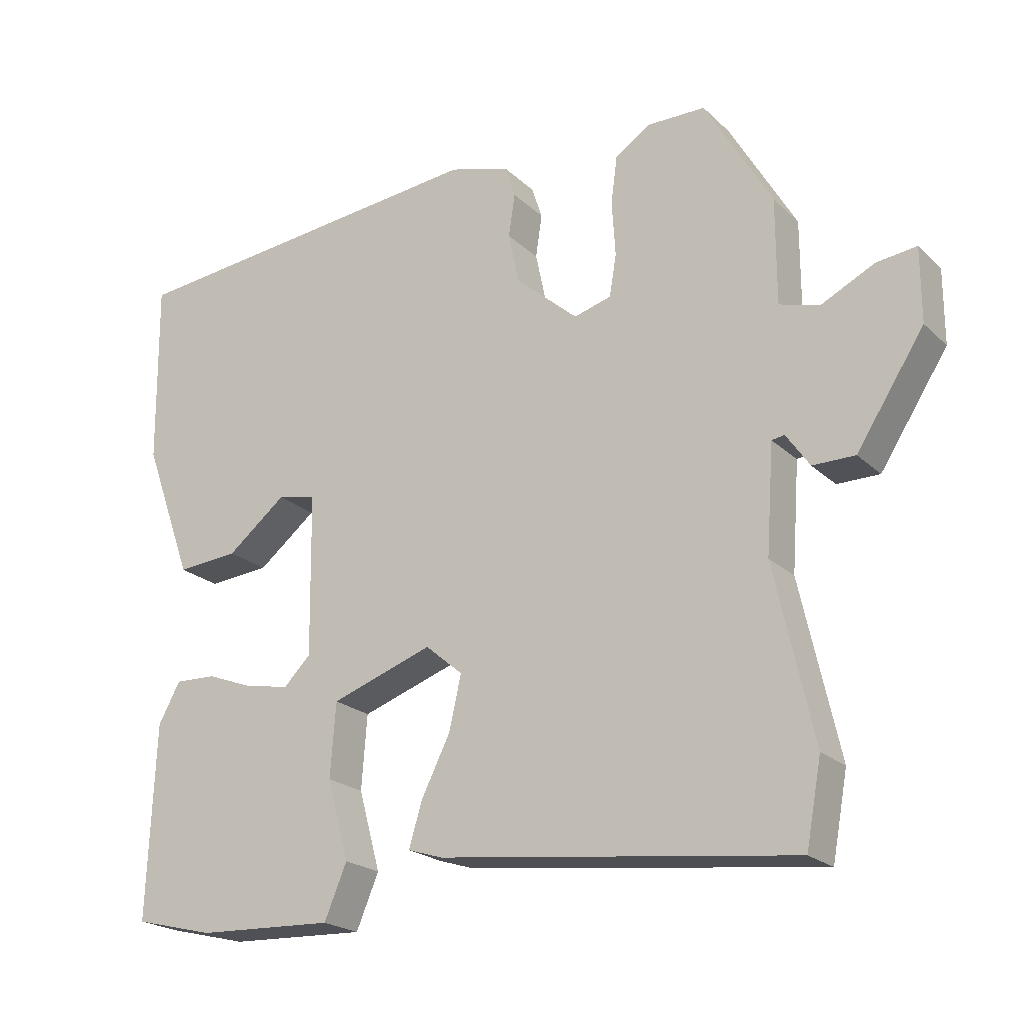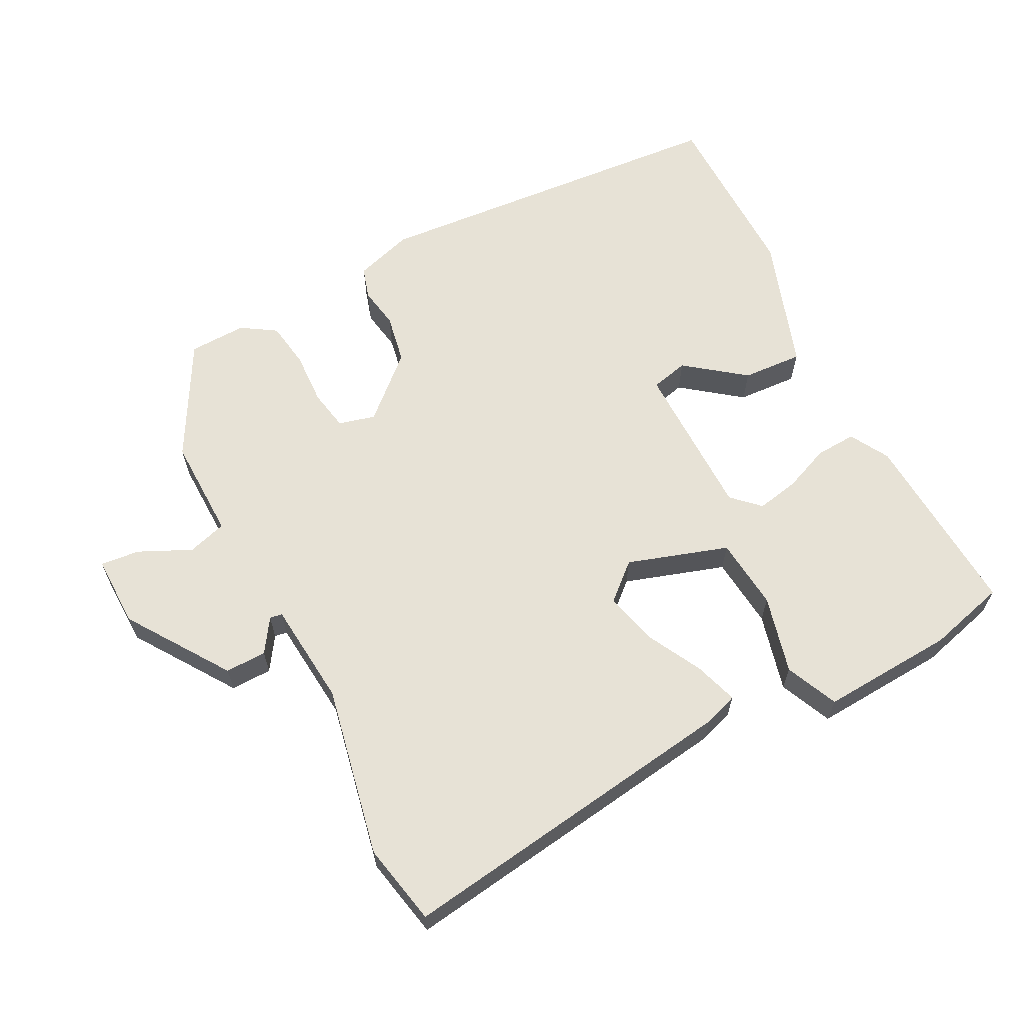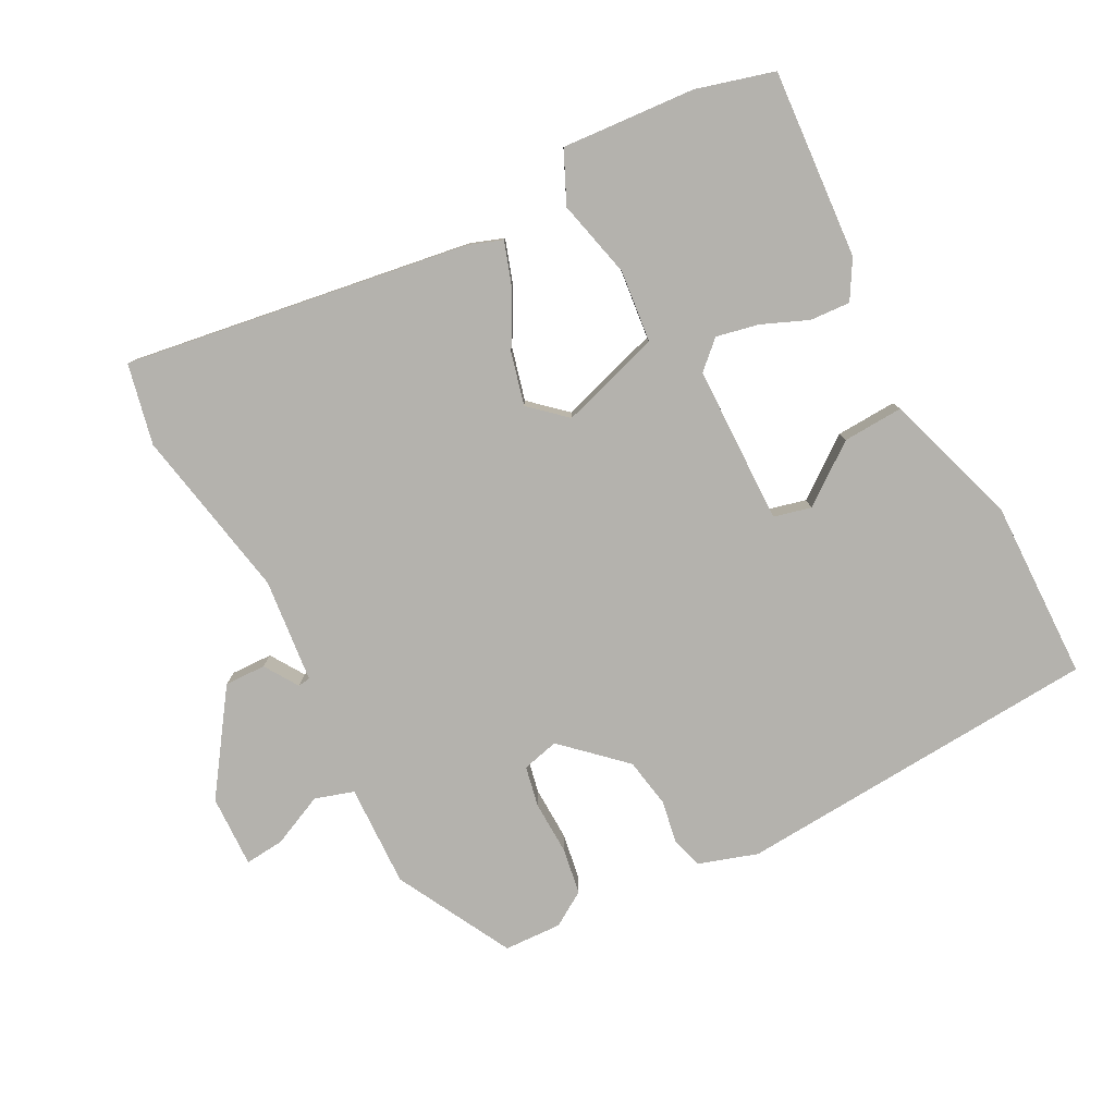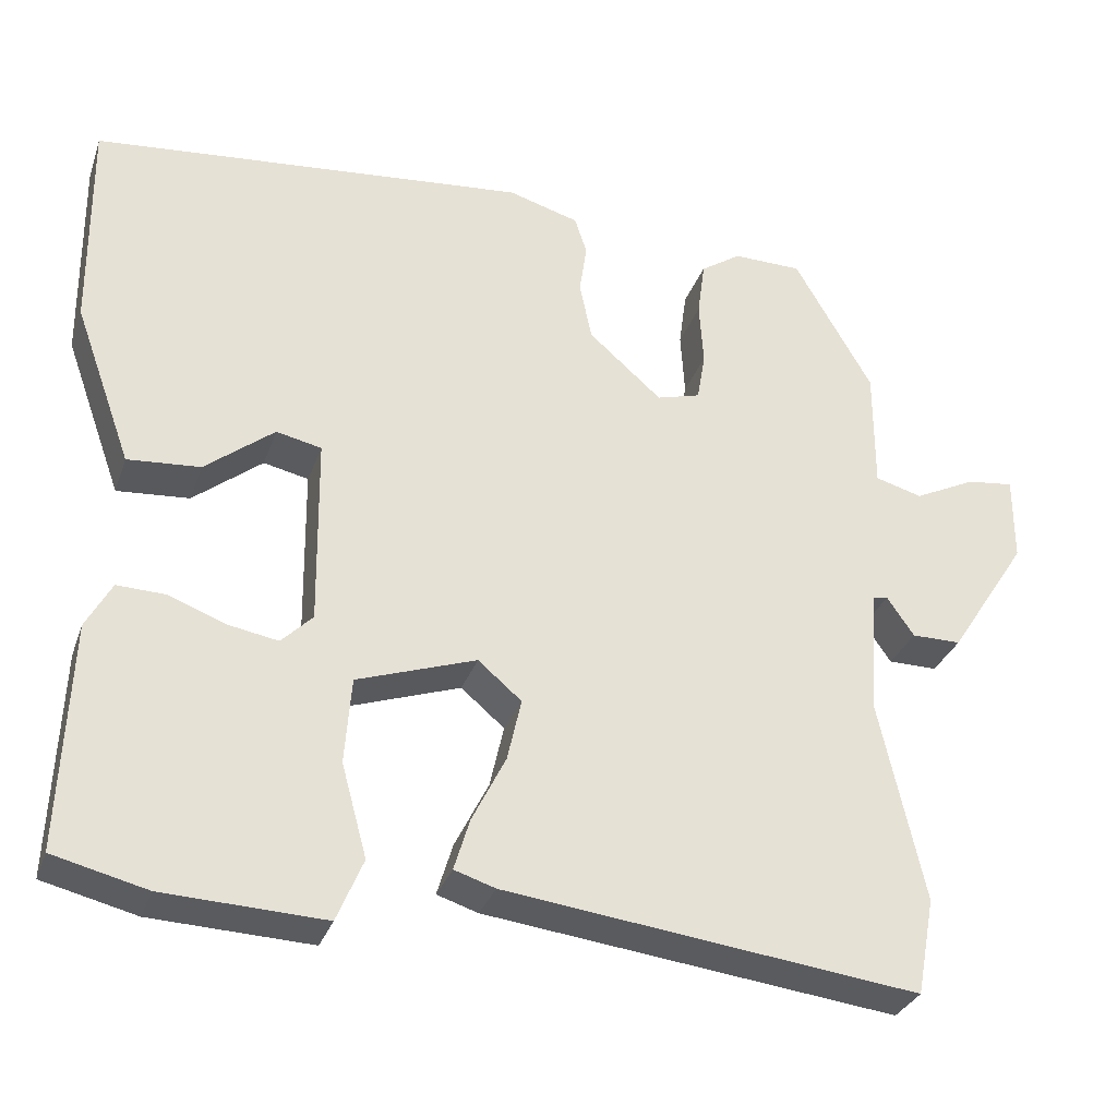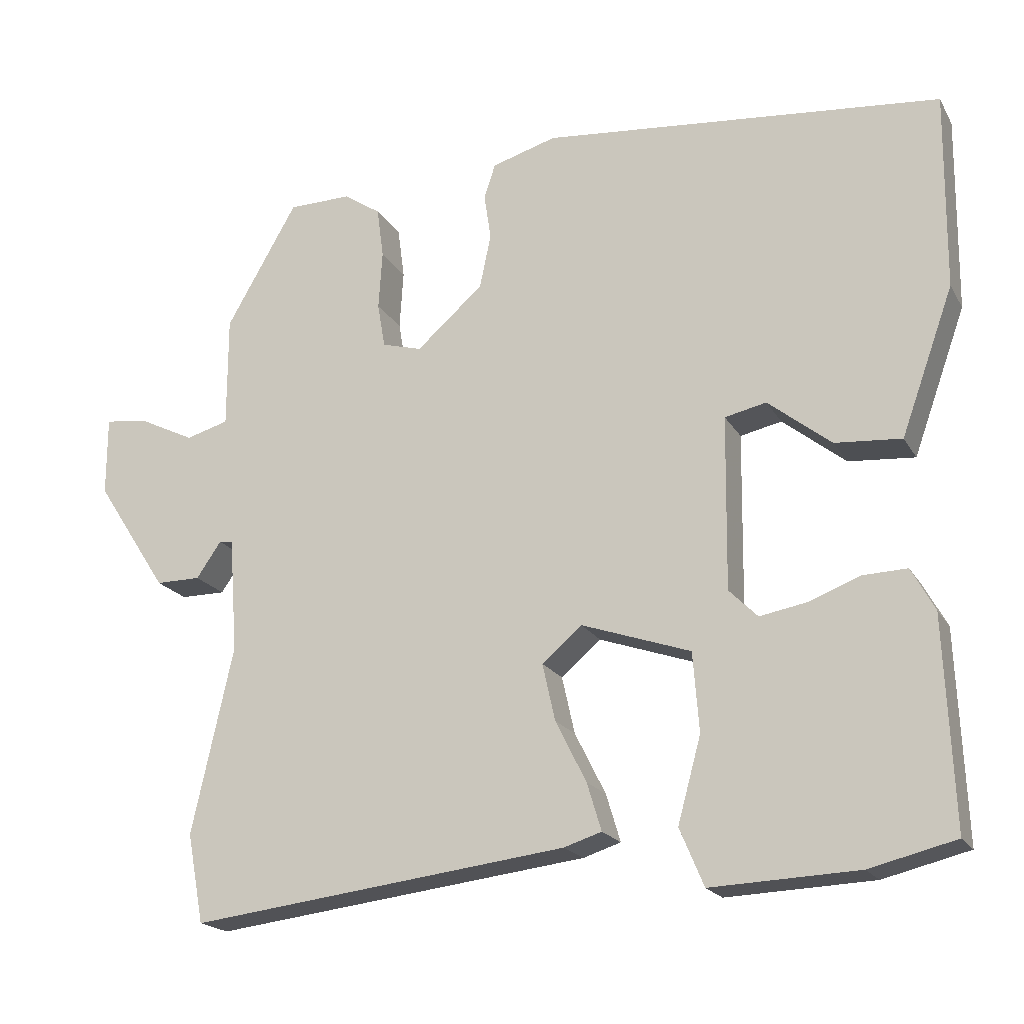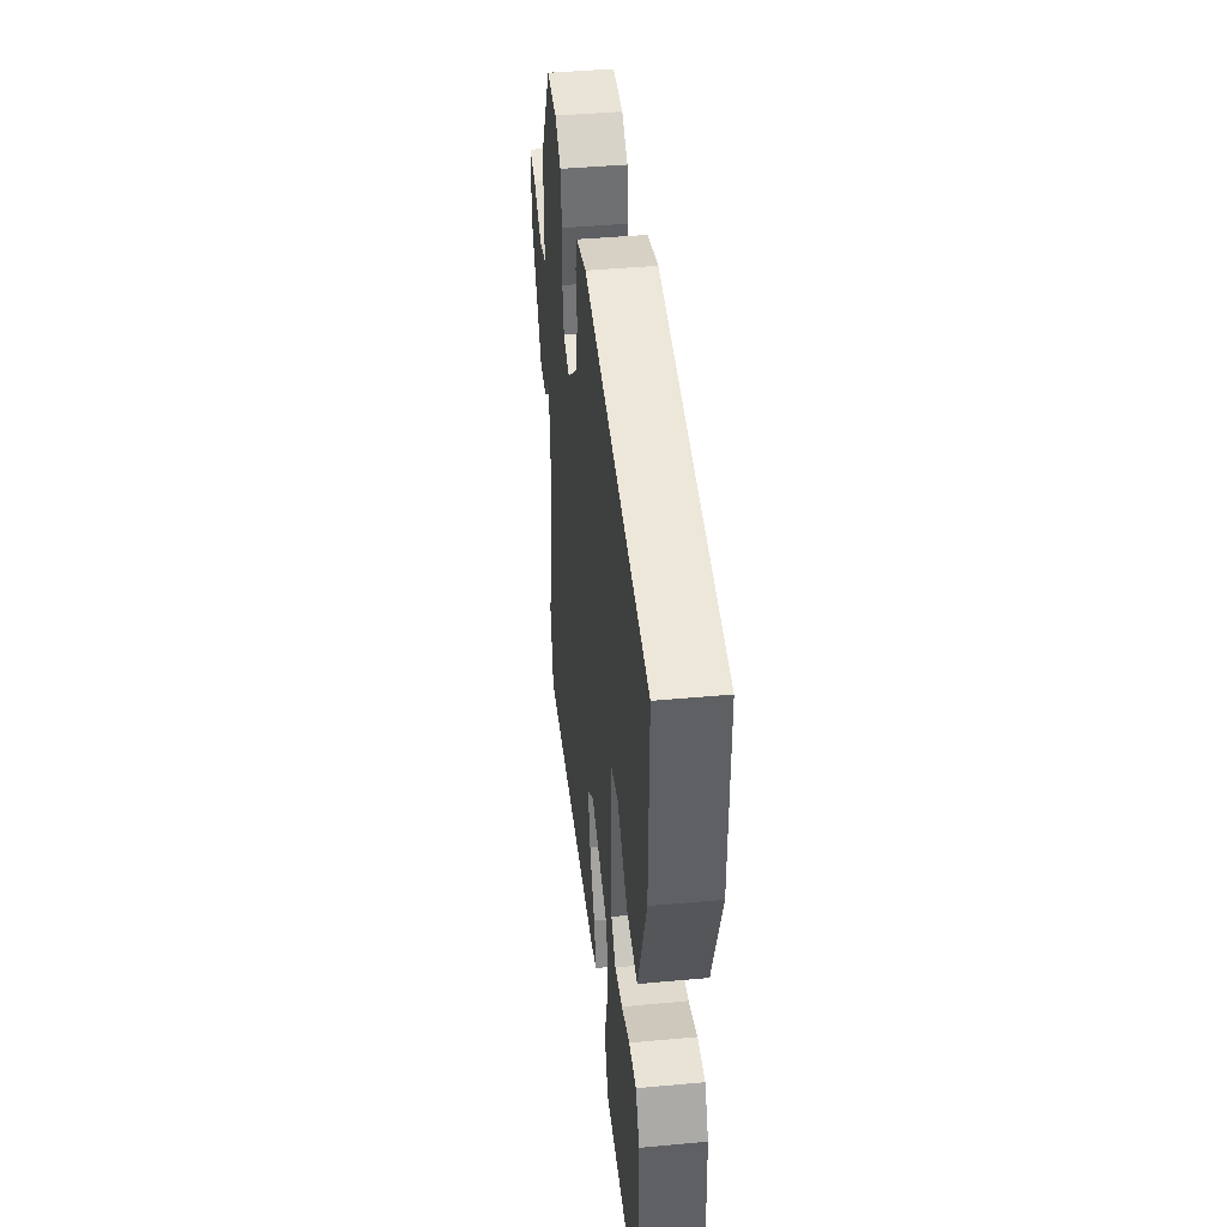
<metadata>
{"format":"obj","ext":"obj","renderer":"f3d","projection":"perspective","resolution":1024,"background":"white","views":[{"elev":-21.6,"azim":32.6,"up":"+Z"},{"elev":63.1,"azim":151.6,"up":"+Y"},{"elev":-79.6,"azim":-154.1,"up":"+Y"},{"elev":-31.4,"azim":-17.8,"up":"+Z"},{"elev":-19.5,"azim":-158.0,"up":"+Z"},{"elev":43.2,"azim":-96.2,"up":"+Z"}]}
</metadata>
<code>
v 0.519 0.07 -0.397
v 0.497 0.07 -0.515
v -0.006 0.07 -0.454
v -0.056 0.07 -0.438
v -0.037 0.07 -0.375
v 0.004 0.07 -0.293
v 0.021 0.07 -0.217
v -0.032 0.07 -0.172
v -0.177 0.07 -0.222
v -0.185 0.07 -0.327
v -0.154 0.07 -0.44
v -0.186 0.07 -0.516
v -0.381 0.07 -0.508
v -0.495 0.07 -0.48
v -0.484 0.07 -0.205
v -0.453 0.07 -0.148
v -0.394 0.07 -0.15
v -0.326 0.07 -0.176
v -0.264 0.07 -0.187
v -0.226 0.07 -0.149
v -0.229 0.07 0.081
v -0.284 0.07 0.093
v -0.368 0.07 0.026
v -0.456 0.07 0.019
v -0.526 0.07 0.213
v -0.529 0.07 0.475
v 0.002 0.07 0.527
v 0.088 0.07 0.502
v 0.103 0.07 0.456
v 0.094 0.07 0.395
v 0.109 0.07 0.323
v 0.198 0.07 0.245
v 0.251 0.07 0.26
v 0.261 0.07 0.319
v 0.256 0.07 0.397
v 0.265 0.07 0.465
v 0.314 0.07 0.498
v 0.398 0.07 0.497
v 0.493 0.07 0.332
v 0.493 0.07 0.183
v 0.55 0.07 0.167
v 0.625 0.07 0.204
v 0.682 0.07 0.211
v 0.682 0.07 0.106
v 0.586 0.07 -0.042
v 0.526 0.07 -0.042
v 0.493 0.07 0.006
v 0.475 0.07 0.003
v 0.464 0.07 -0.149
v 0.519 0 -0.397
v 0.497 0 -0.515
v -0.006 0 -0.454
v -0.056 0 -0.438
v -0.037 0 -0.375
v 0.004 0 -0.293
v 0.021 0 -0.217
v -0.032 0 -0.172
v -0.177 0 -0.222
v -0.185 0 -0.327
v -0.154 0 -0.44
v -0.186 0 -0.516
v -0.381 0 -0.508
v -0.495 0 -0.48
v -0.484 0 -0.205
v -0.453 0 -0.148
v -0.394 0 -0.15
v -0.326 0 -0.176
v -0.264 0 -0.187
v -0.226 0 -0.149
v -0.229 0 0.081
v -0.284 0 0.093
v -0.368 0 0.026
v -0.456 0 0.019
v -0.526 0 0.213
v -0.529 0 0.475
v 0.002 0 0.527
v 0.088 0 0.502
v 0.103 0 0.456
v 0.094 0 0.395
v 0.109 0 0.323
v 0.198 0 0.245
v 0.251 0 0.26
v 0.261 0 0.319
v 0.256 0 0.397
v 0.265 0 0.465
v 0.314 0 0.498
v 0.398 0 0.497
v 0.493 0 0.332
v 0.493 0 0.183
v 0.55 0 0.167
v 0.625 0 0.204
v 0.682 0 0.211
v 0.682 0 0.106
v 0.586 0 -0.042
v 0.526 0 -0.042
v 0.493 0 0.006
v 0.475 0 0.003
v 0.464 0 -0.149
f 44 45 46 47
f 44 47 48
f 41 42 43 44
f 40 41 44 48
f 39 40 48
f 38 39 48 49
f 34 35 36 37
f 33 34 37 38
f 27 28 29 30
f 27 30 31
f 26 27 31
f 25 26 31 32
f 22 23 24 25
f 21 22 25 32
f 15 16 17 18
f 15 18 19
f 14 15 19
f 13 14 19 20
f 10 11 12 13
f 9 10 13 20
f 3 4 5 6
f 3 6 7
f 49 1 2 3
f 33 38 49 3
f 8 9 20 21
f 7 8 21 32
f 3 7 32 33
f 96 95 94 93
f 97 96 93
f 93 92 91 90
f 97 93 90 89
f 97 89 88
f 98 97 88 87
f 86 85 84 83
f 87 86 83 82
f 79 78 77 76
f 80 79 76
f 80 76 75
f 81 80 75 74
f 74 73 72 71
f 81 74 71 70
f 67 66 65 64
f 68 67 64
f 68 64 63
f 69 68 63 62
f 62 61 60 59
f 69 62 59 58
f 55 54 53 52
f 56 55 52
f 52 51 50 98
f 52 98 87 82
f 70 69 58 57
f 81 70 57 56
f 82 81 56 52
f 1 50 51 2
f 2 51 52 3
f 3 52 53 4
f 4 53 54 5
f 5 54 55 6
f 6 55 56 7
f 7 56 57 8
f 8 57 58 9
f 9 58 59 10
f 10 59 60 11
f 11 60 61 12
f 12 61 62 13
f 13 62 63 14
f 14 63 64 15
f 15 64 65 16
f 16 65 66 17
f 17 66 67 18
f 18 67 68 19
f 19 68 69 20
f 20 69 70 21
f 21 70 71 22
f 22 71 72 23
f 23 72 73 24
f 24 73 74 25
f 25 74 75 26
f 26 75 76 27
f 27 76 77 28
f 28 77 78 29
f 29 78 79 30
f 30 79 80 31
f 31 80 81 32
f 32 81 82 33
f 33 82 83 34
f 34 83 84 35
f 35 84 85 36
f 36 85 86 37
f 37 86 87 38
f 38 87 88 39
f 39 88 89 40
f 40 89 90 41
f 41 90 91 42
f 42 91 92 43
f 43 92 93 44
f 44 93 94 45
f 45 94 95 46
f 46 95 96 47
f 47 96 97 48
f 48 97 98 49
f 49 98 50 1

</code>
